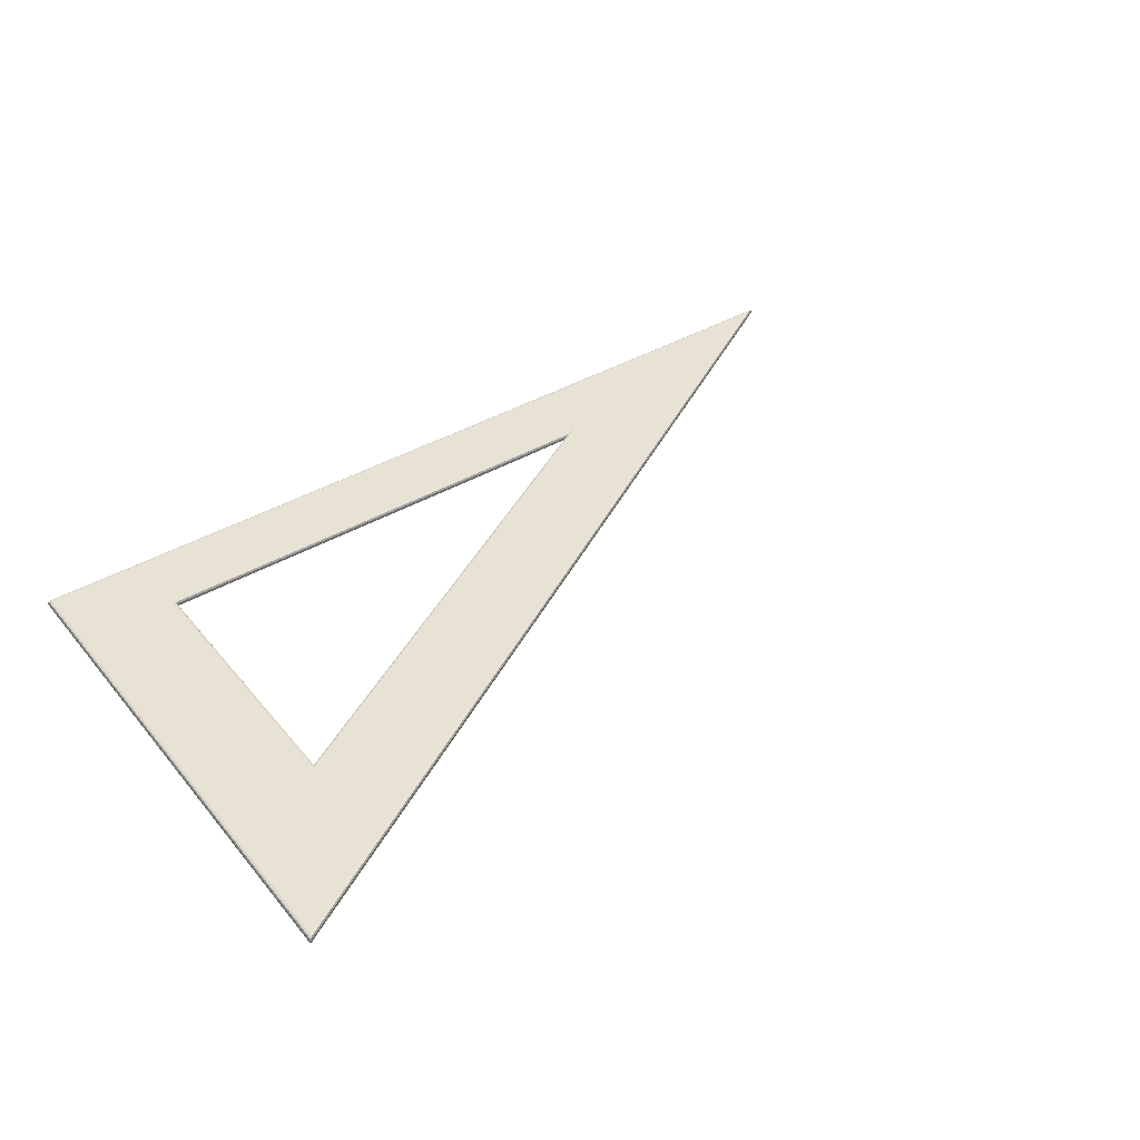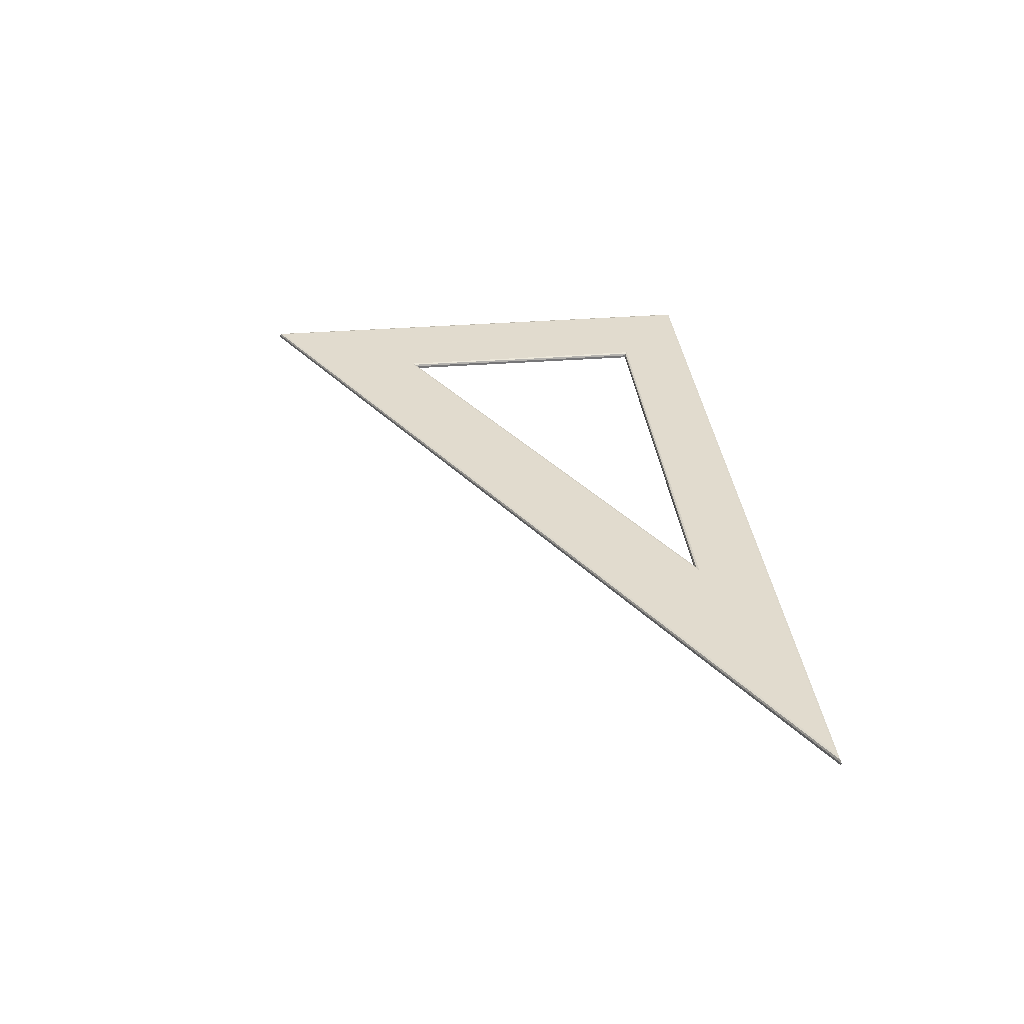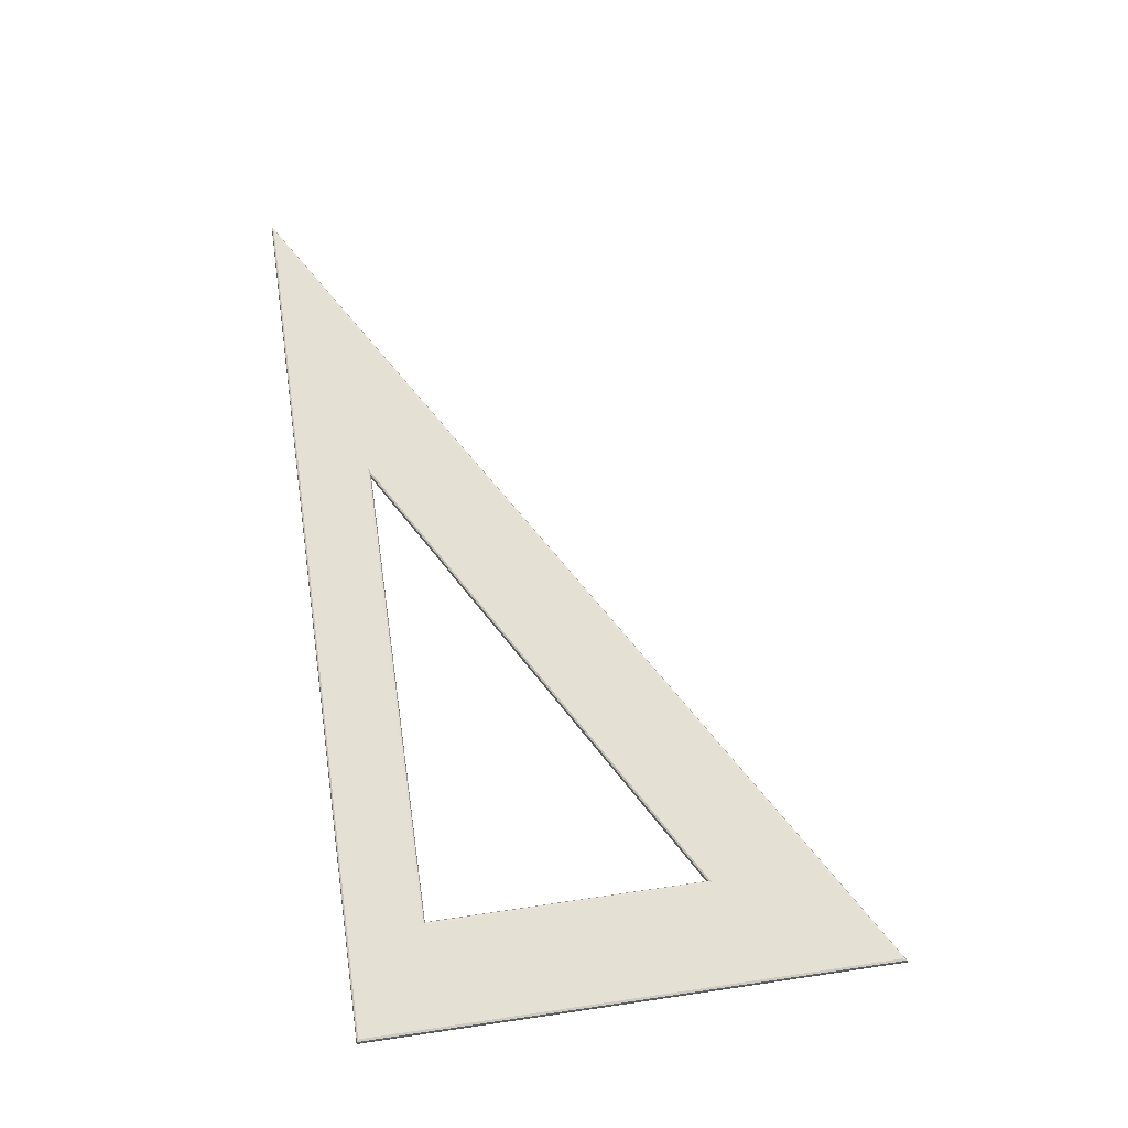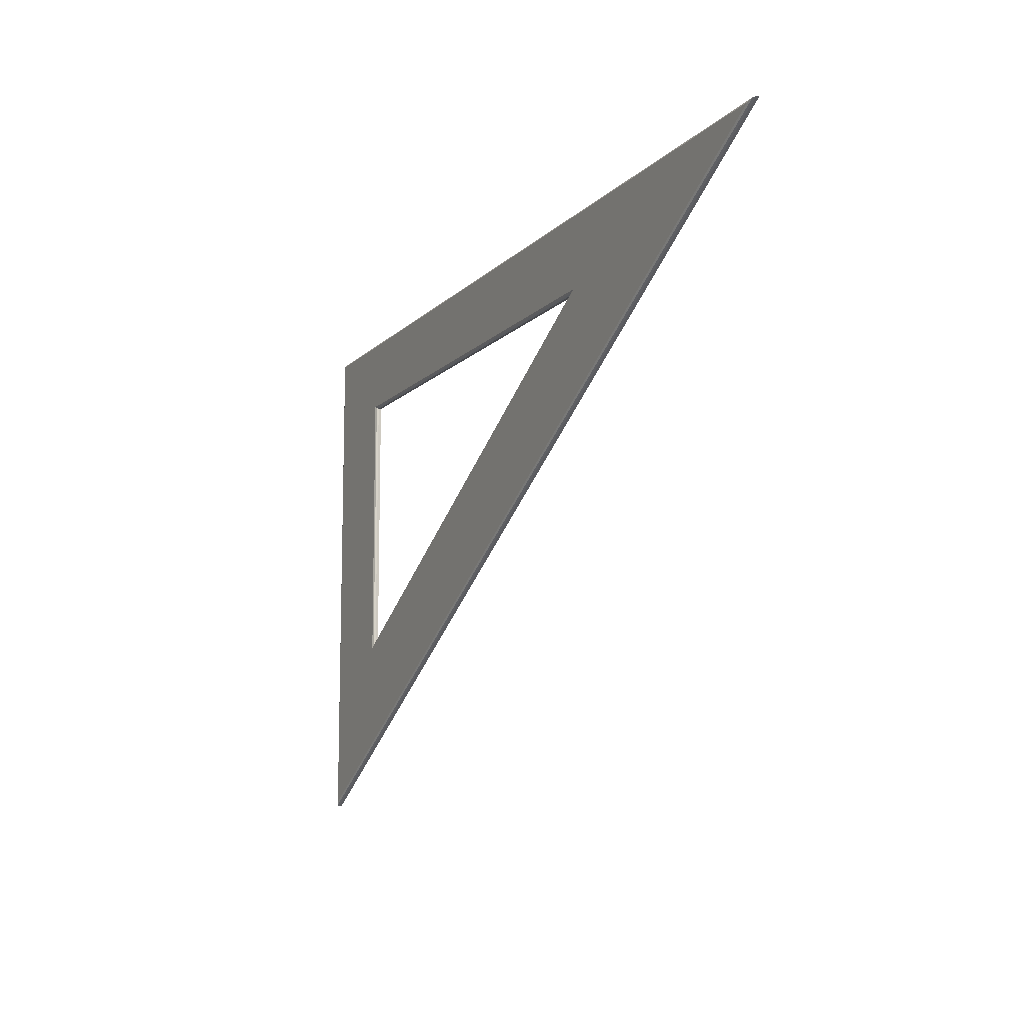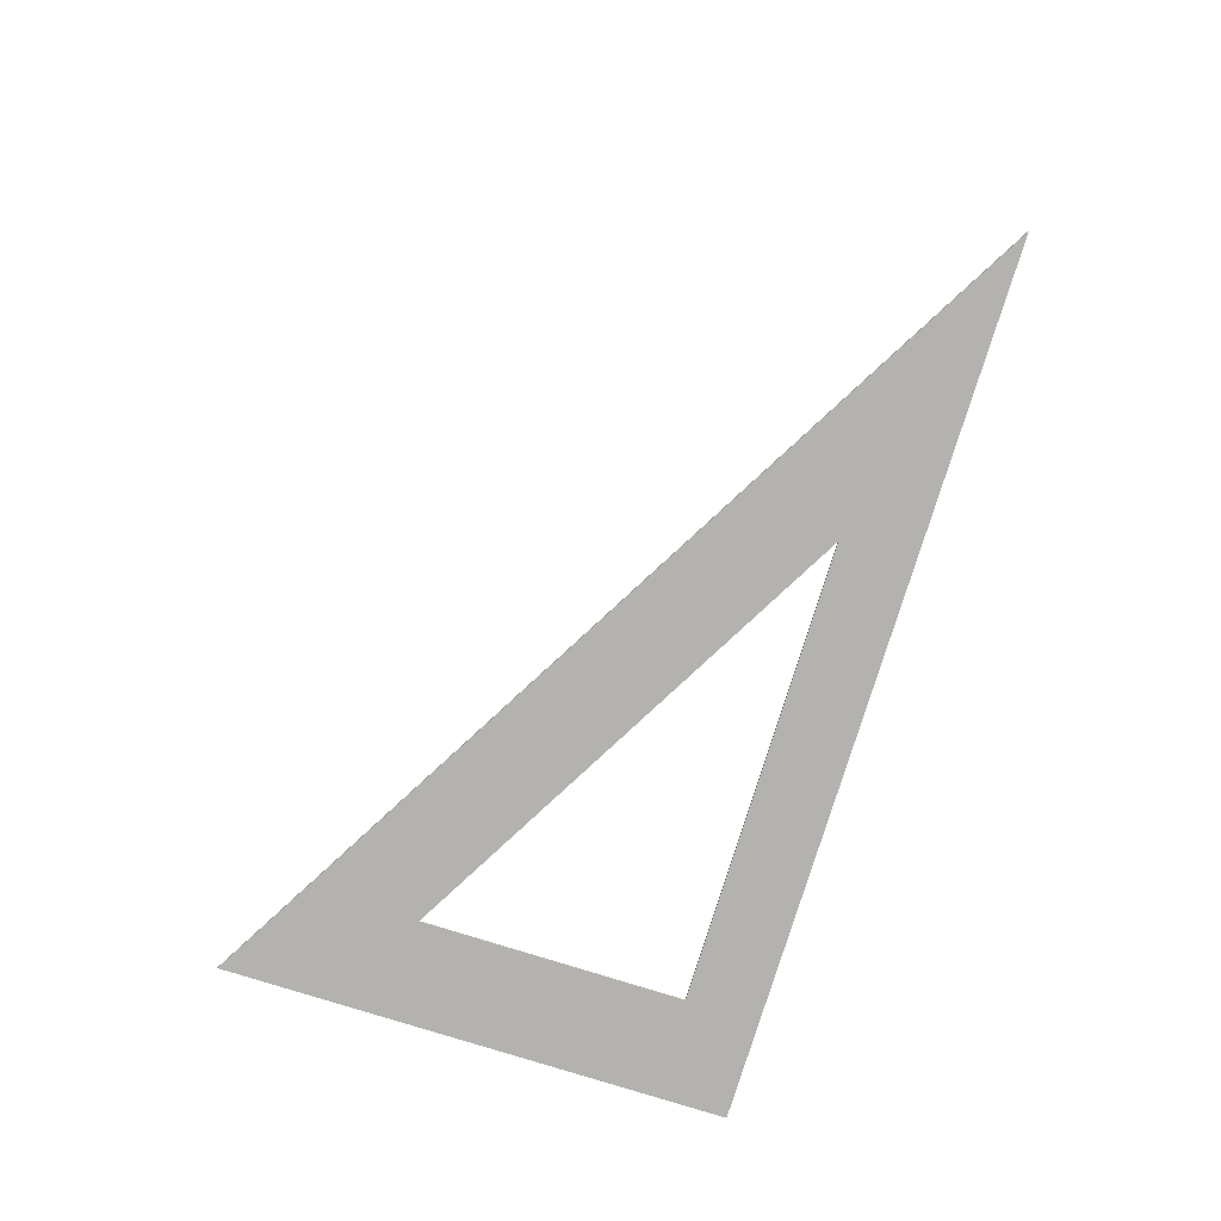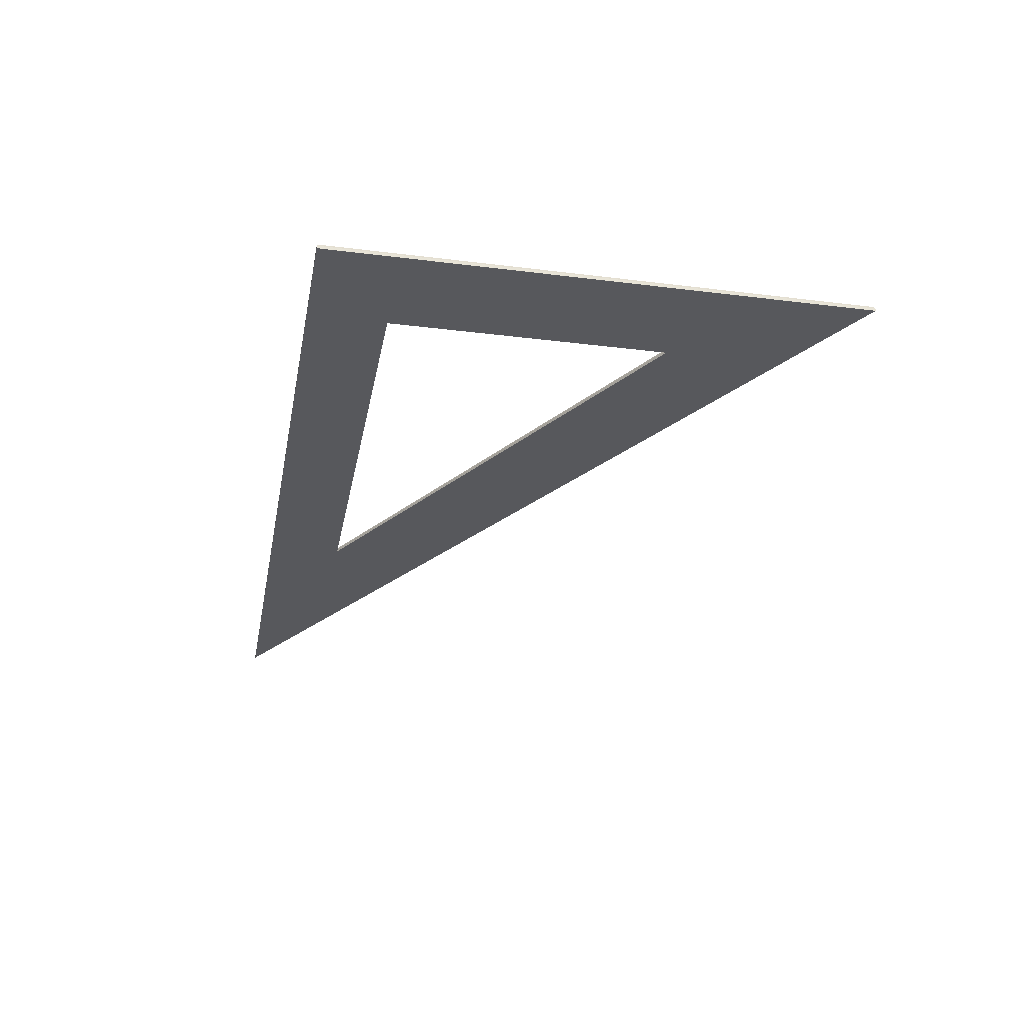
<metadata>
{"format":"obj","ext":"obj","renderer":"f3d","projection":"perspective","resolution":1024,"background":"white","views":[{"elev":40.7,"azim":144.5,"up":"+Y"},{"elev":33.8,"azim":-96.1,"up":"+Y"},{"elev":66.2,"azim":81.6,"up":"+Y"},{"elev":-11.6,"azim":-116.0,"up":"+Z"},{"elev":-79.8,"azim":-107.3,"up":"+Y"},{"elev":-28.7,"azim":79.4,"up":"+Y"}]}
</metadata>
<code>
o 30-60_Plane.006
v -0.2329 -0 0
v -0 -0 0
v -0 -0 -0.1345
v -0.1493 -0 -0.01959
v -0.02676 -0 -0.01959
v -0.02676 -0 -0.08961
v -0.2305 0.001436 -0.000588
v -0.2329 0.000717 0
v -0.2322 0.001226 -0.000172
v -0 0.000717 0
v -0.000796 0.001436 -0.000583
v -0.000233 0.001226 -0.000171
v -0 0.000717 -0.1345
v -0.000773 0.001436 -0.1332
v -0.000226 0.001226 -0.1341
v -0.1493 0.000717 -0.01959
v -0.1519 0.001436 -0.01887
v -0.1501 0.001226 -0.01938
v -0.02595 0.001436 -0.019
v -0.02676 0.000717 -0.01959
v -0.02652 0.001226 -0.01942
v -0.02611 0.001436 -0.09071
v -0.02676 0.000717 -0.08961
v -0.02657 0.001226 -0.08993
f 5 2 1 4
f 6 3 2 5
f 4 1 3 6
f 3 1 8 13
f 5 4 16 20
f 2 3 13 10
f 22 19 11 14
f 6 5 20 23
f 4 6 23 16
f 17 22 14 7
f 19 17 7 11
f 17 19 21 18
f 18 21 20 16
f 19 22 24 21
f 21 24 23 20
f 16 23 24 18
f 18 24 22 17
f 8 10 12 9
f 9 12 11 7
f 10 13 15 12
f 12 15 14 11
f 7 14 15 9
f 9 15 13 8
f 1 2 10 8

</code>
